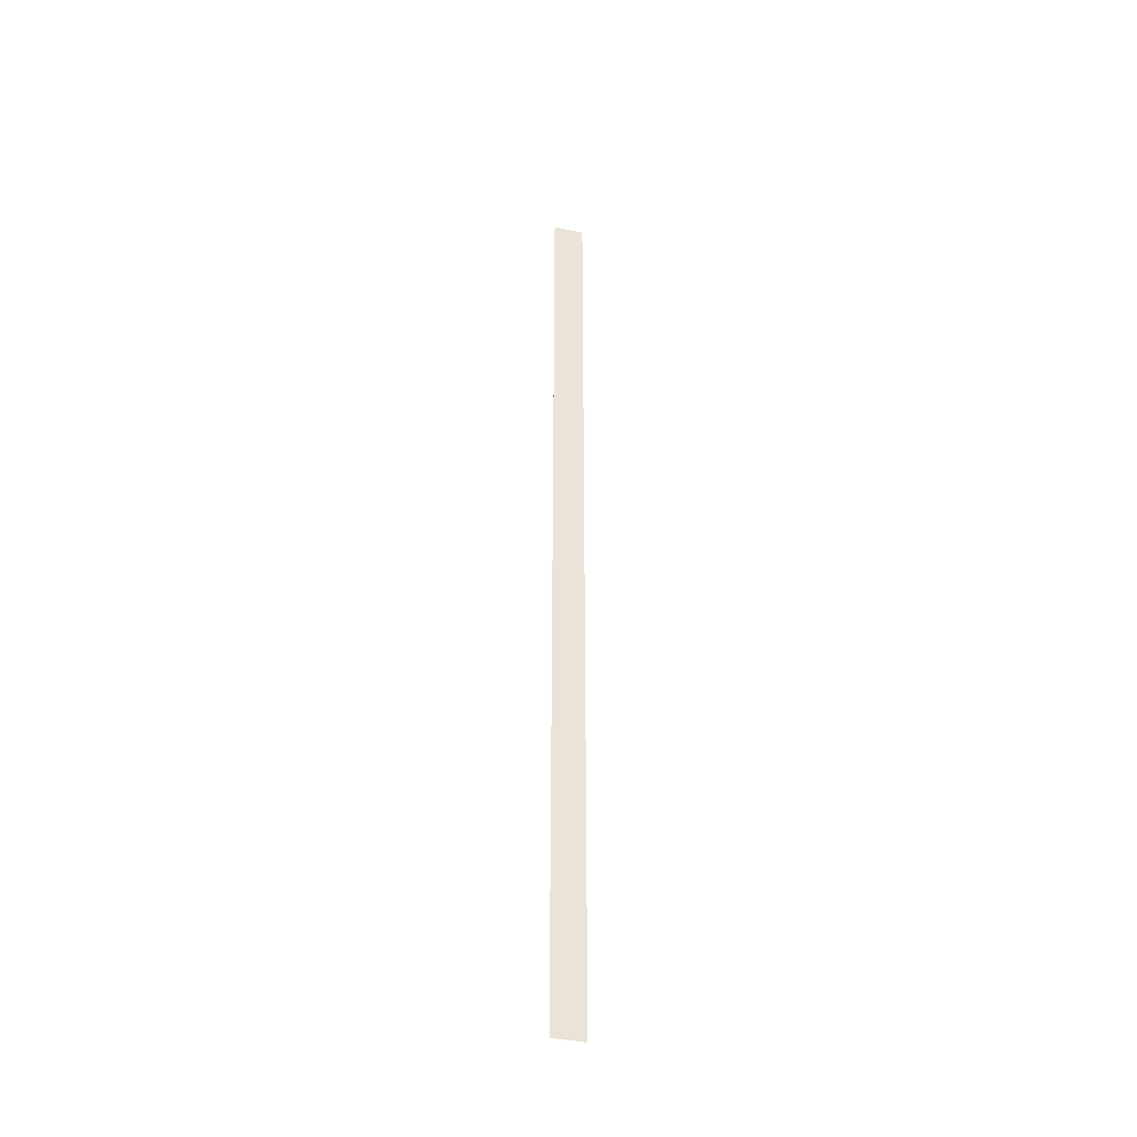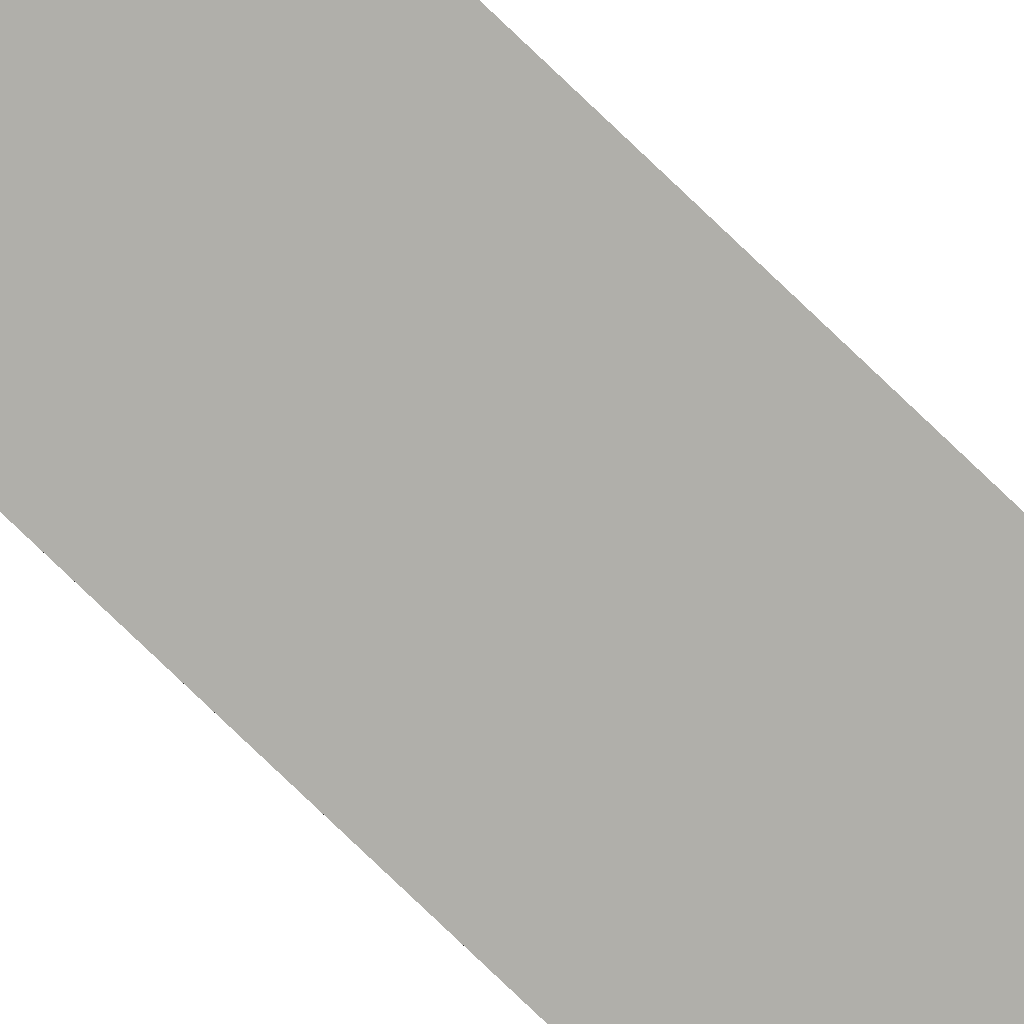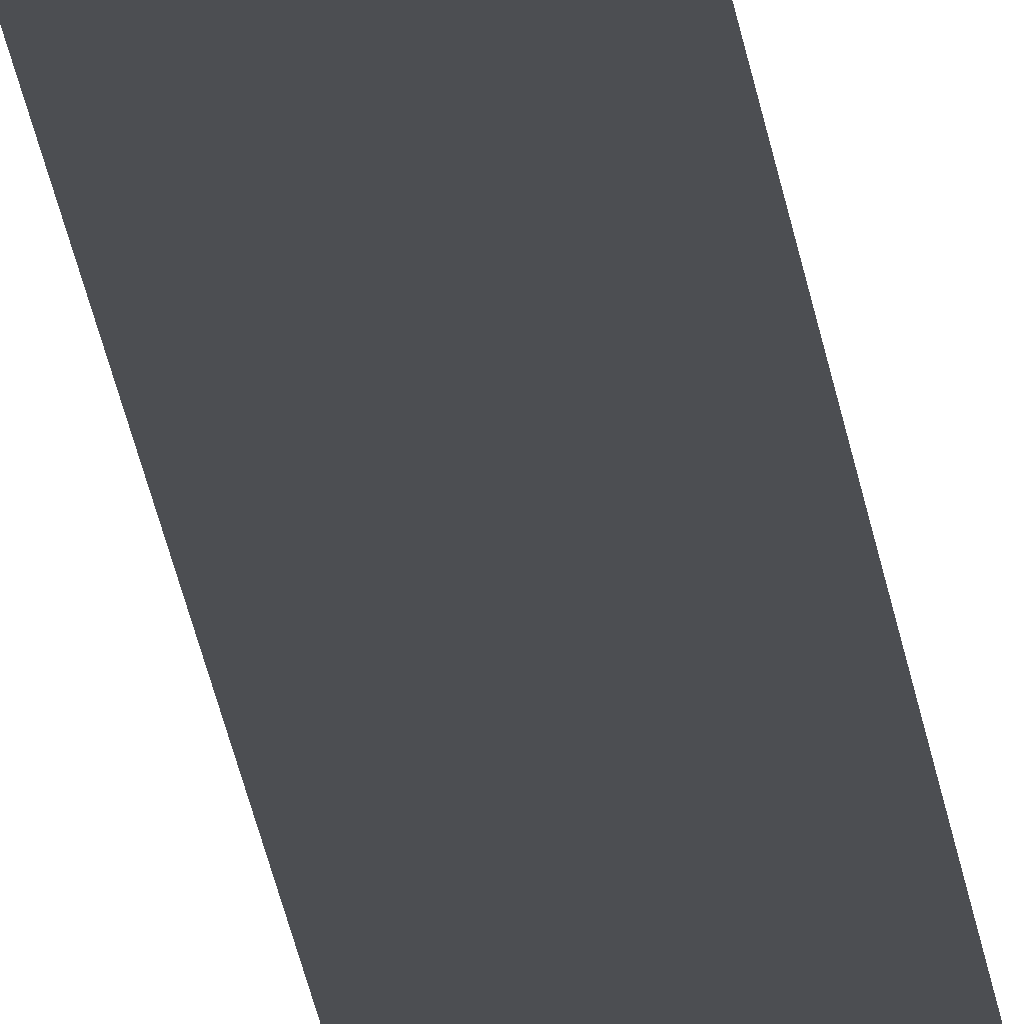
<metadata>
{"format":"obj","ext":"obj","renderer":"f3d","projection":"perspective","resolution":1024,"background":"white","views":[{"elev":-39.4,"azim":165.1,"up":"+Z"},{"elev":-78.0,"azim":-133.8,"up":"+Y"},{"elev":-16.7,"azim":-175.2,"up":"+Y"}]}
</metadata>
<code>
o wall_obb.081_Mesh.086
v -152.1 4.508 -75.4
v -152.1 4.508 -77.1
v -152.1 4.508 -78.81
v -152.1 4.508 -80.51
v -152.1 4.508 -82.21
v -152.1 4.508 -83.91
v -152.1 4.508 -85.61
v -152.1 4.508 -87.31
v -152.1 4.508 -89.01
v -152.1 4.508 -90.71
v -152.6 4.508 -75.4
v -152.6 4.508 -77.1
v -152.6 4.508 -78.81
v -152.6 4.508 -80.51
v -152.6 4.508 -82.21
v -152.6 4.508 -83.91
v -152.6 4.508 -85.61
v -152.6 4.508 -87.31
v -152.6 4.508 -89.01
v -152.6 4.508 -90.71
f 1 2 3 4 5 6 7 8 9 10 20 19 18 17 16 15 14 13 12 11

</code>
